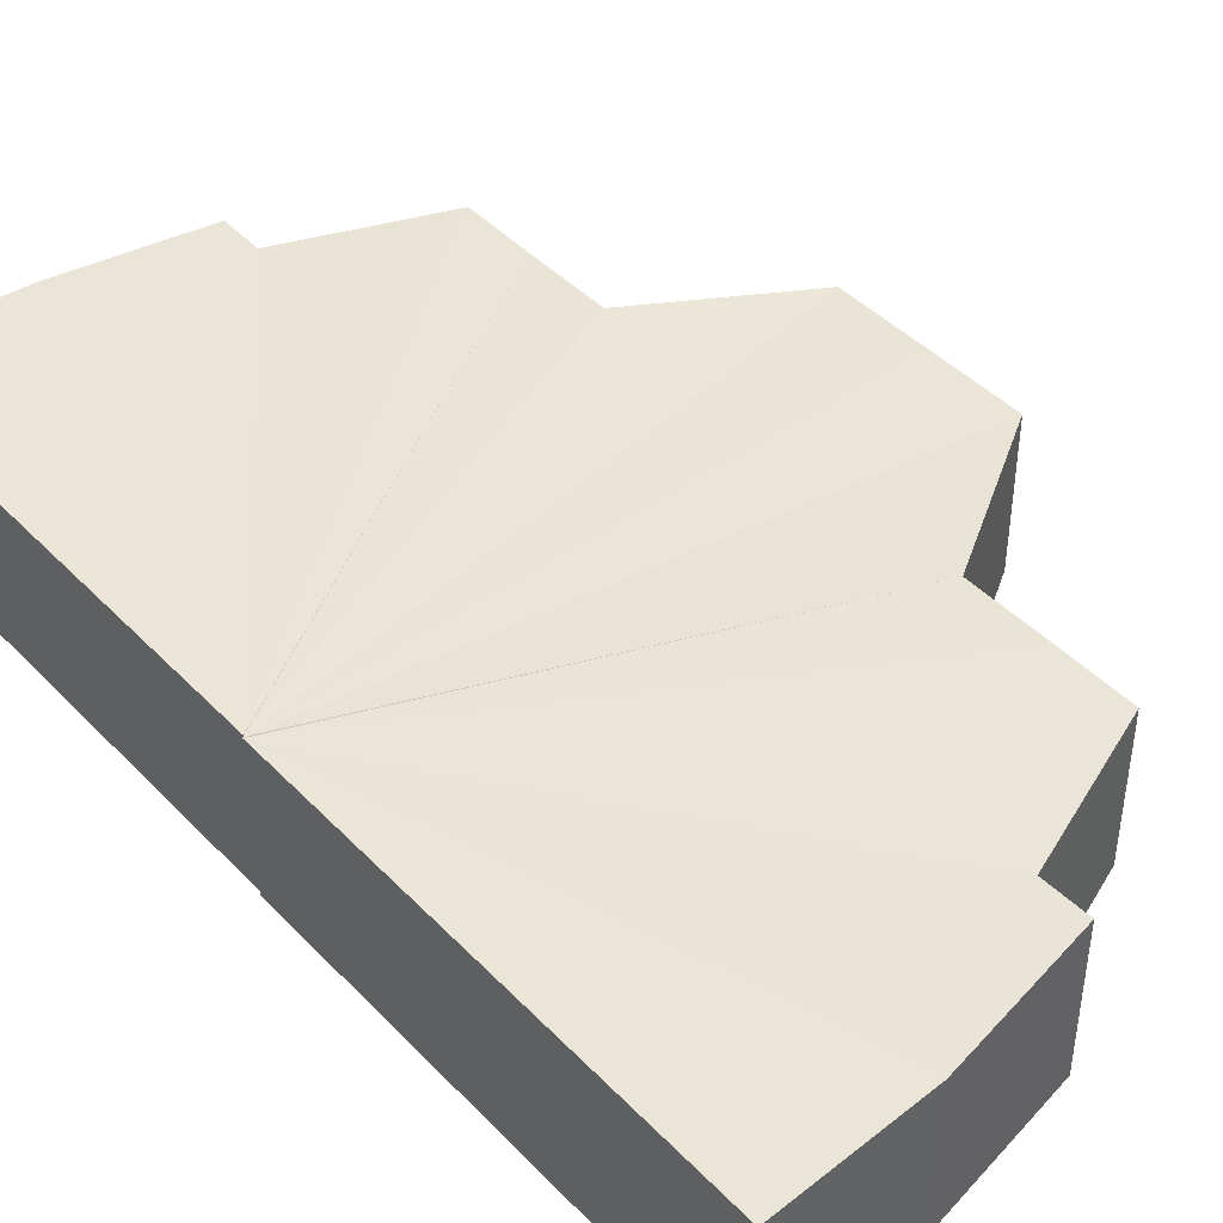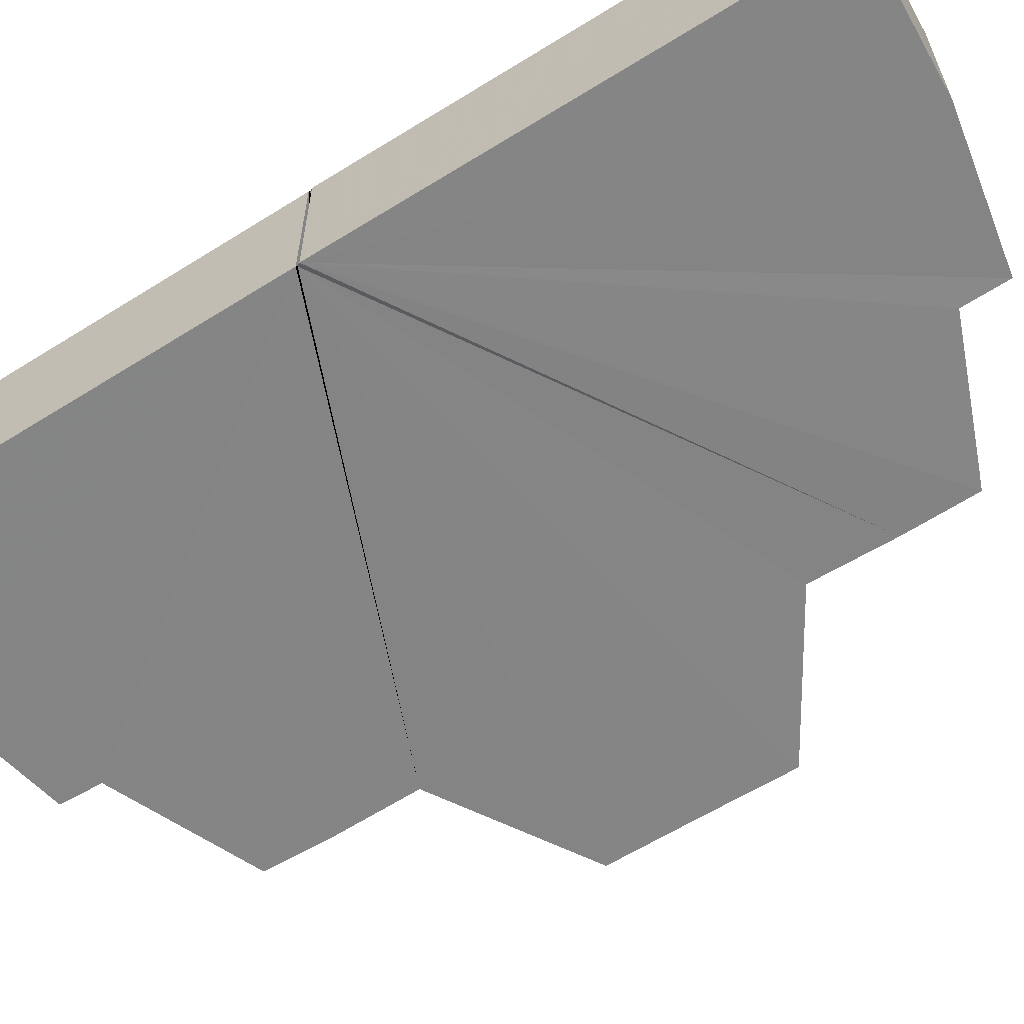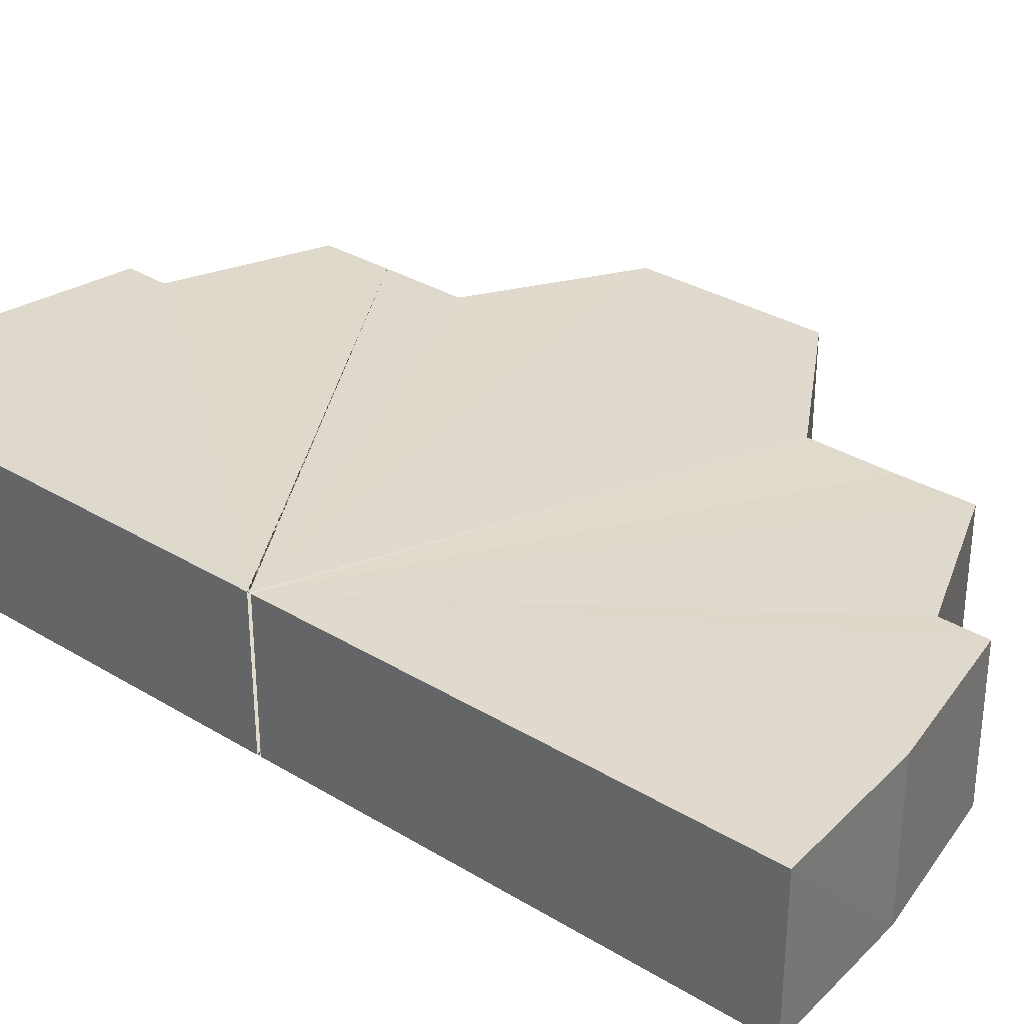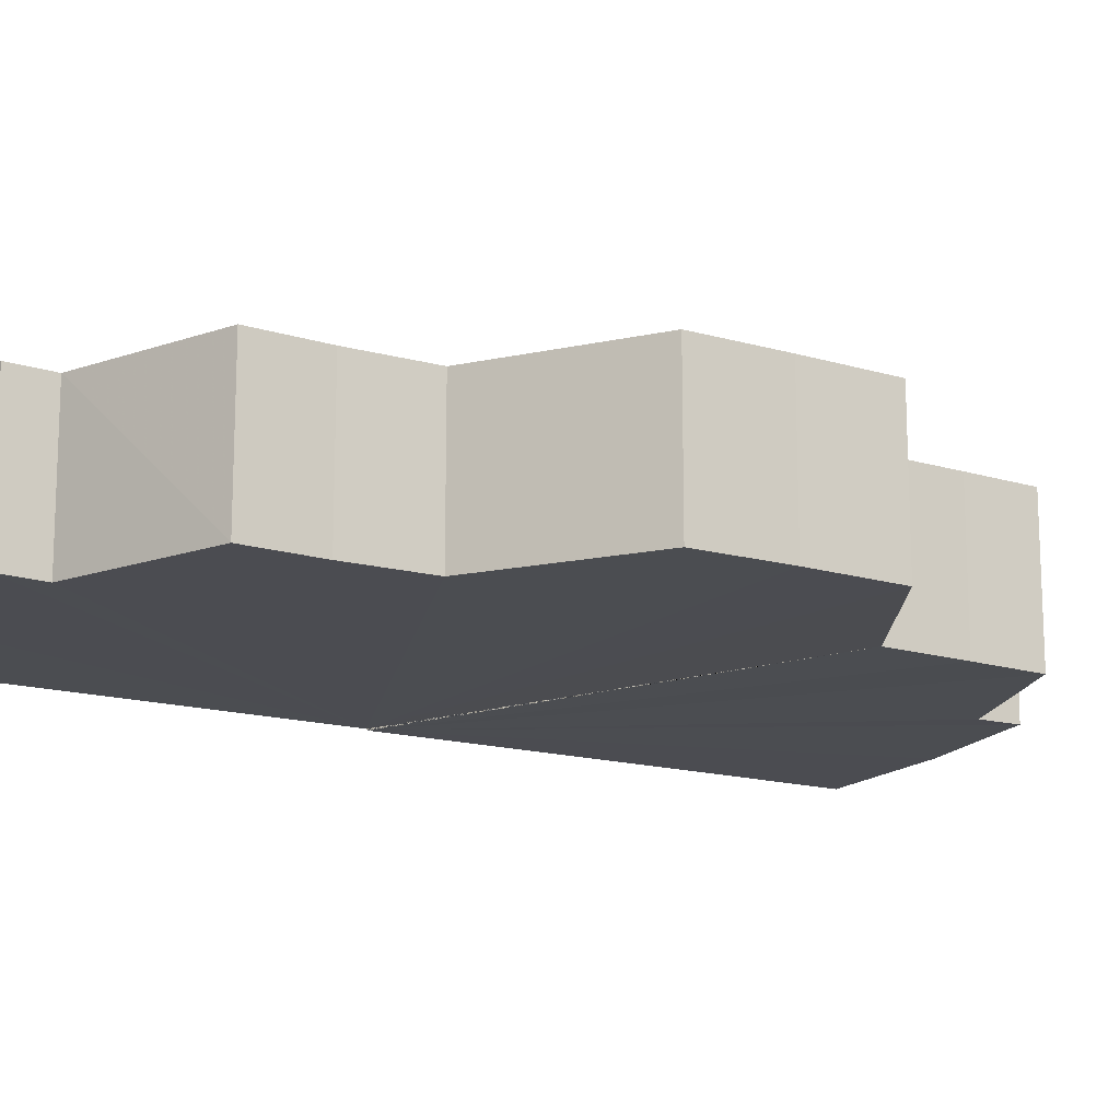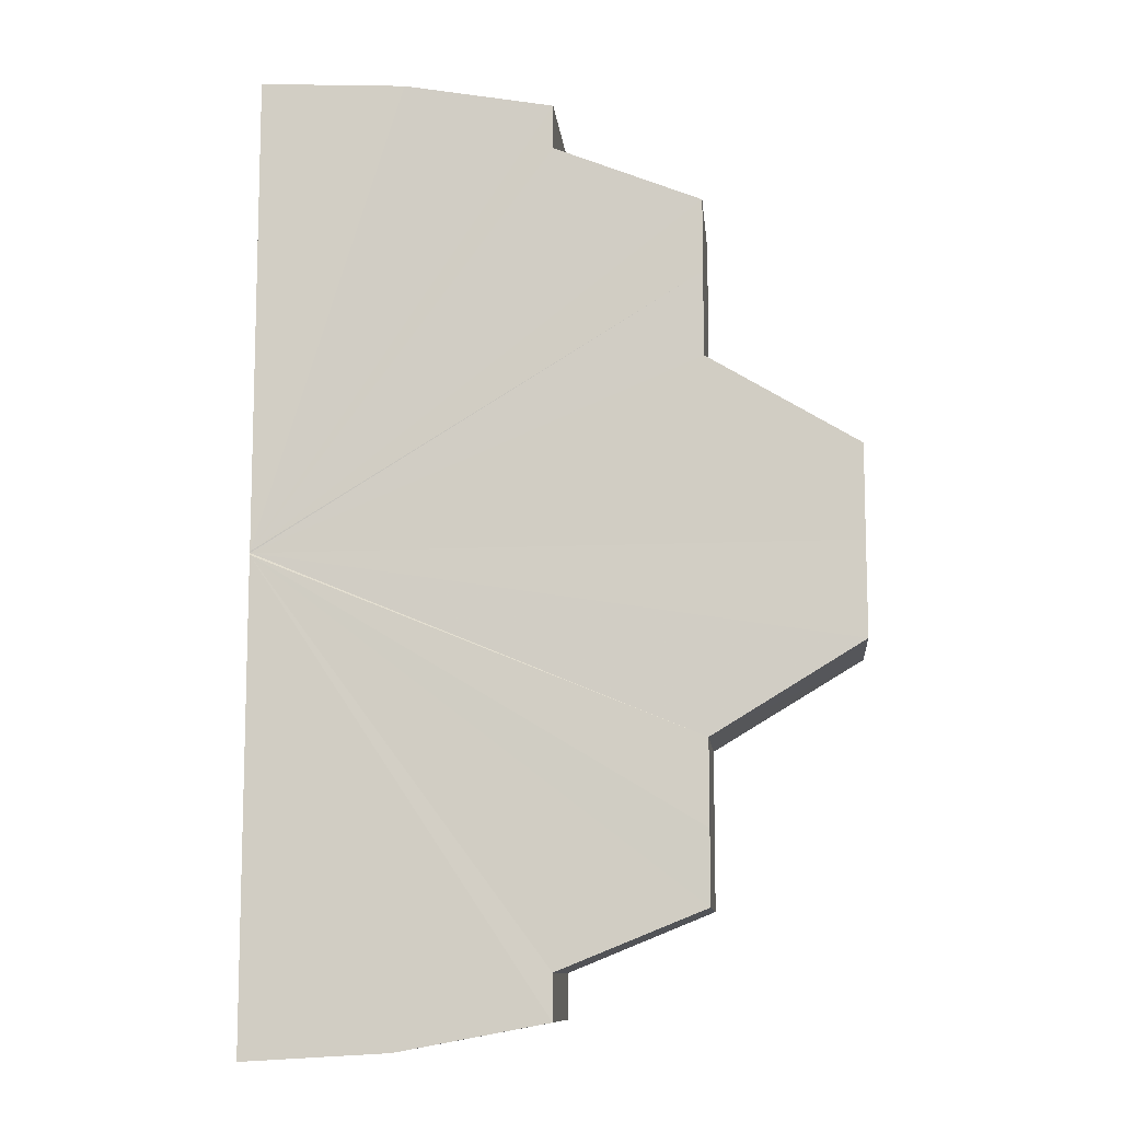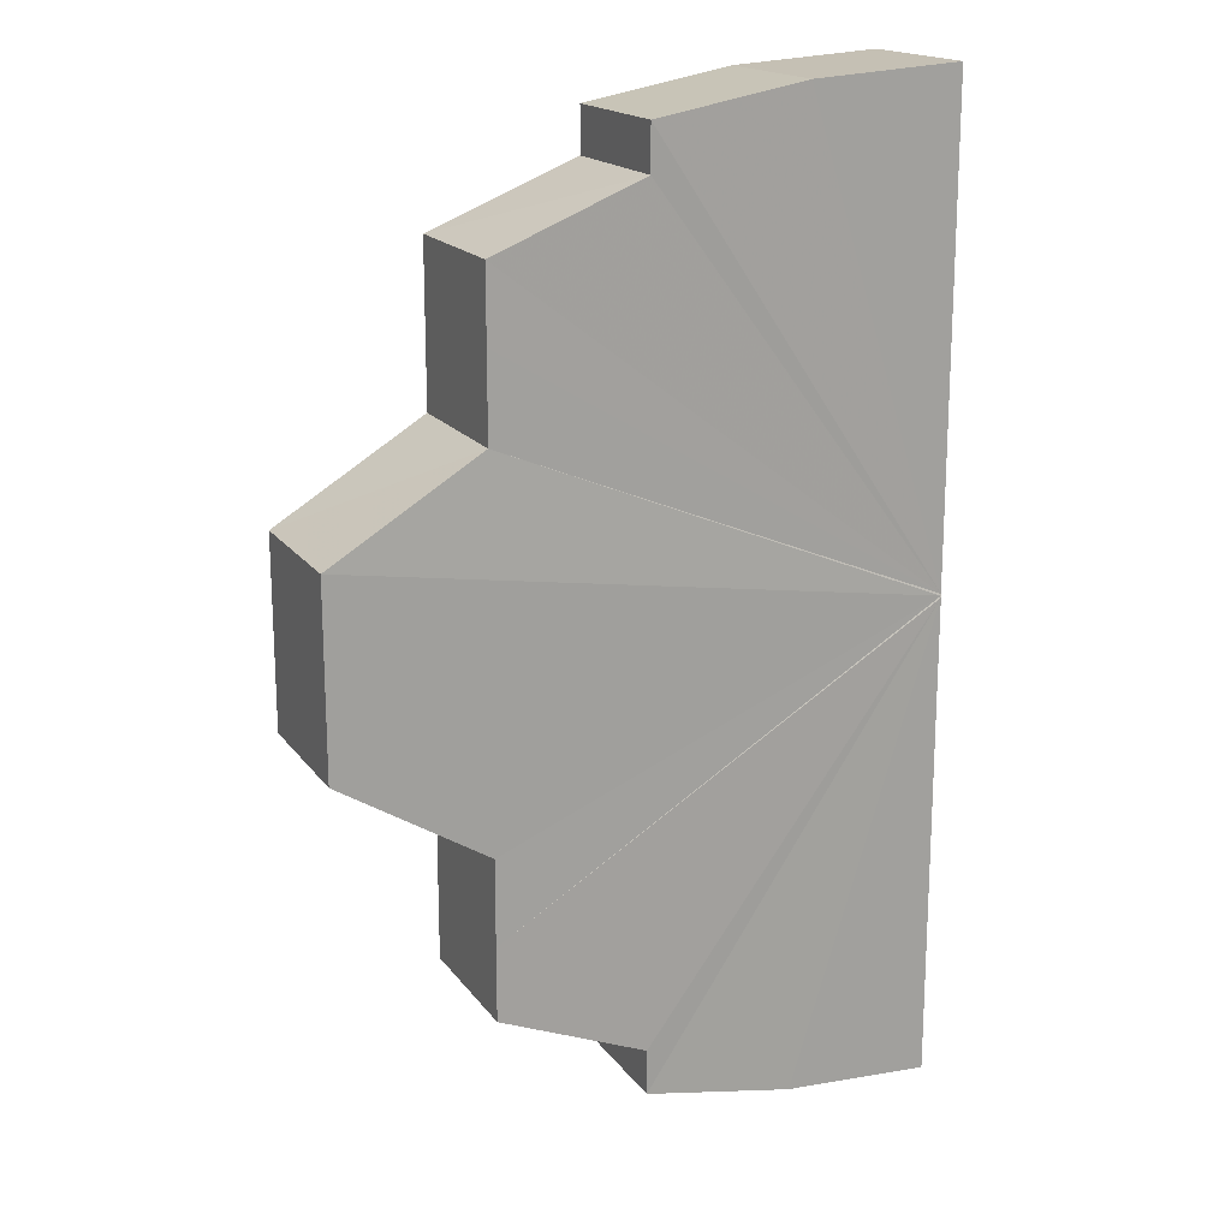
<metadata>
{"format":"obj","ext":"obj","renderer":"f3d","projection":"perspective","resolution":1024,"background":"white","views":[{"elev":43.8,"azim":140.0,"up":"+Y"},{"elev":-61.7,"azim":122.4,"up":"+Y"},{"elev":32.5,"azim":130.1,"up":"+Y"},{"elev":-15.4,"azim":-122.2,"up":"+Y"},{"elev":-10.6,"azim":-173.2,"up":"+Z"},{"elev":17.4,"azim":-24.6,"up":"+Z"}]}
</metadata>
<code>
o 4458
v 2250 1913 10.53
v 2250 1913 10.5
v 2250 1913 10.5
v 2250 1913 10.53
v 2250 1913 10.51
v 2250 1913 10.51
v 2250 1913 10.51
v 2250 1913 10.52
v 2250 1913 10.5
v 2250 1913 10.53
v 2250 1913 10.53
v 2250 1913 10.5
v 2250 1913 10.5
v 2250 1913 10.5
v 2250 1913 10.51
v 2250 1913 10.51
v 2250 1913 10.51
v 2250 1913 10.51
v 2250 1913 10.51
v 2250 1913 10.51
v 2250 1913 10.52
v 2250 1913 10.52
v 2250 1913 10.53
v 2250 1913 10.52
v 2250 1913 10.52
v 2250 1913 10.53
v 2250 1913 10.53
v 2250 1913 10.53
v 2250 1913 10.53
v 2250 1913 10.54
v 2250 1913 10.54
v 2250 1913 10.55
v 2250 1913 10.55
v 2250 1913 10.55
v 2250 1913 10.55
v 2250 1913 10.56
v 2250 1913 10.56
v 2250 1913 10.56
v 2250 1913 10.56
v 2250 1913 10.56
v 2250 1913 10.56
v 2250 1913 10.57
v 2250 1913 10.57
v 2250 1913 10.57
v 2250 1913 10.57
v 2250 1913 10.57
v 2250 1913 10.57
v 2250 1913 10.56
v 2250 1913 10.56
v 2250 1913 10.56
v 2250 1913 10.56
v 2250 1913 10.56
v 2250 1913 10.56
v 2250 1913 10.57
v 2250 1913 10.54
v 2250 1913 10.55
v 2250 1913 10.55
v 2250 1913 10.55
v 2250 1913 10.55
v 2250 1913 10.54
v 2250 1913 10.54
v 2250 1913 10.53
v 2250 1913 10.53
v 2250 1913 10.53
v 2250 1913 10.53
v 2250 1913 10.52
v 2250 1913 10.52
v 2250 1913 10.52
v 2250 1913 10.52
v 2250 1913 10.51
v 2250 1913 10.51
v 2250 1913 10.51
v 2250 1913 10.51
v 2250 1913 10.51
v 2250 1913 10.51
v 2250 1913 10.5
v 2250 1913 10.5
v 2250 1913 10.5
v 2250 1913 10.5
v 2250 1913 10.53
v 2250 1913 10.53
v 2250 1913 10.5
v 2250 1913 10.51
v 2250 1913 10.5
v 2250 1913 10.53
v 2250 1913 10.51
v 2250 1913 10.51
v 2250 1913 10.52
v 2250 1913 10.52
v 2250 1913 10.53
v 2250 1913 10.53
v 2250 1913 10.54
v 2250 1913 10.55
v 2250 1913 10.55
v 2250 1913 10.54
v 2250 1913 10.56
v 2250 1913 10.56
v 2250 1913 10.56
v 2250 1913 10.52
v 2250 1913 10.53
v 2250 1913 10.53
v 2250 1913 10.54
v 2250 1913 10.55
v 2250 1913 10.54
v 2250 1913 10.55
v 2250 1913 10.56
v 2250 1913 10.56
v 2250 1913 10.56
v 2250 1913 10.57
v 2250 1913 10.54
v 2250 1913 10.57
v 2250 1913 10.57
v 2250 1913 10.54
v 2250 1913 10.57
f 1 2 3
f 4 5 2
f 4 6 5
f 4 7 6
f 4 8 7
f 4 9 10
f 11 12 9
f 13 14 9
f 15 16 14
f 17 18 16
f 19 20 18
f 21 22 20
f 4 23 21
f 24 25 22
f 26 27 25
f 28 29 27
f 30 31 29
f 32 33 31
f 34 35 33
f 36 37 35
f 38 39 37
f 40 41 39
f 42 43 41
f 44 45 43
f 46 44 47
f 48 46 49
f 50 48 51
f 52 50 53
f 54 45 55
f 56 52 57
f 58 56 59
f 60 58 61
f 62 60 63
f 64 62 65
f 66 64 67
f 68 66 69
f 70 68 71
f 72 70 73
f 74 72 75
f 76 74 77
f 78 76 79
f 67 80 81
f 82 83 81
f 84 82 85
f 83 86 81
f 86 87 81
f 87 88 81
f 88 89 81
f 89 90 80
f 90 91 80
f 91 92 80
f 92 93 80
f 93 94 80
f 57 95 80
f 94 96 95
f 96 97 95
f 97 98 95
f 98 54 95
f 23 99 8
f 23 100 99
f 23 101 100
f 23 102 101
f 23 103 102
f 23 104 32
f 104 105 103
f 104 106 105
f 104 107 106
f 104 108 107
f 104 109 108
f 110 111 109
f 104 55 112
f 113 112 114

</code>
